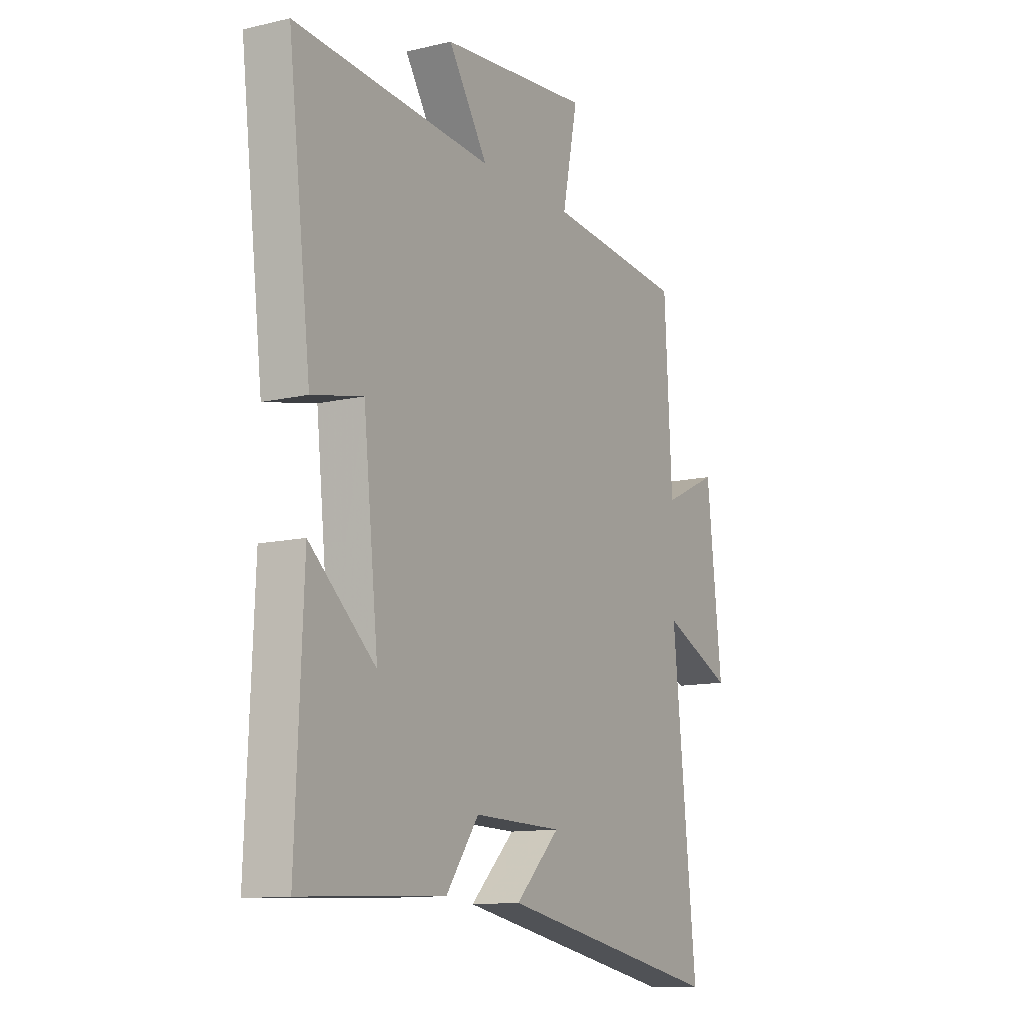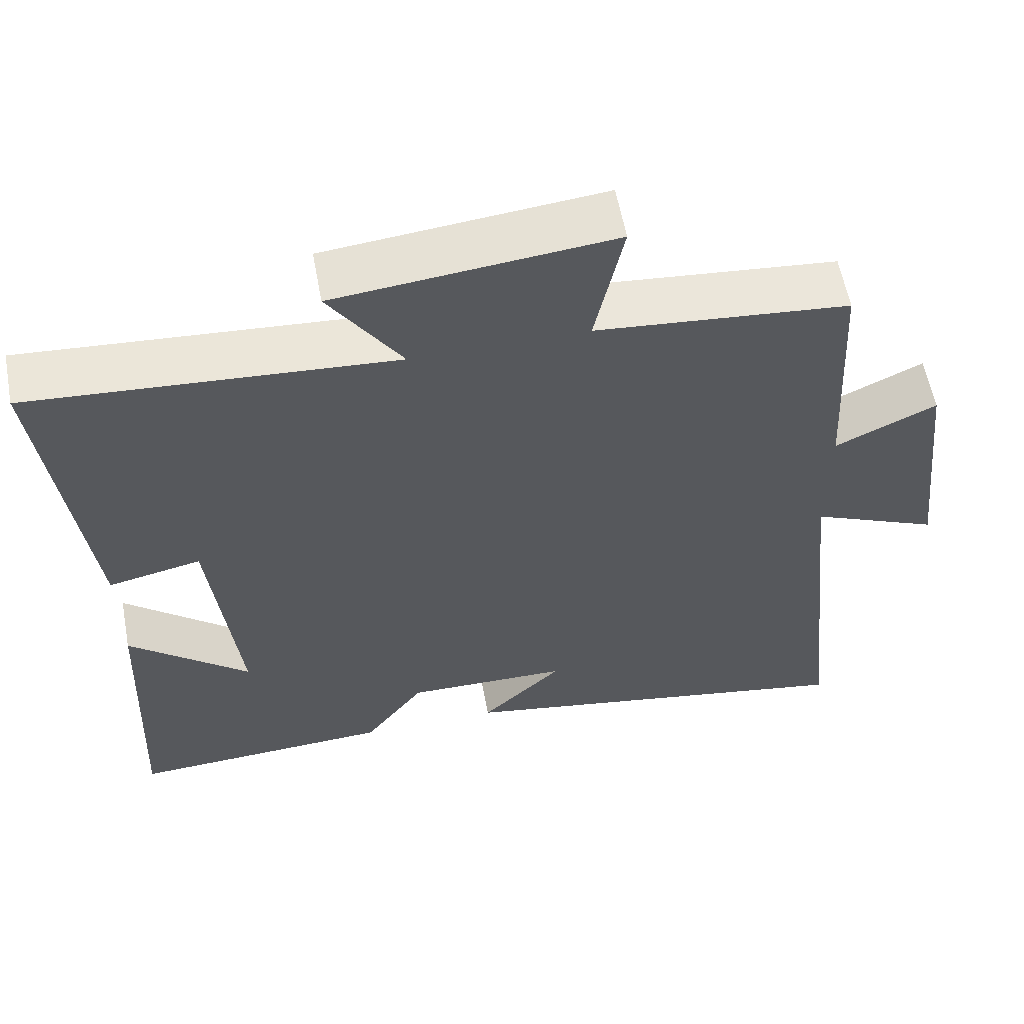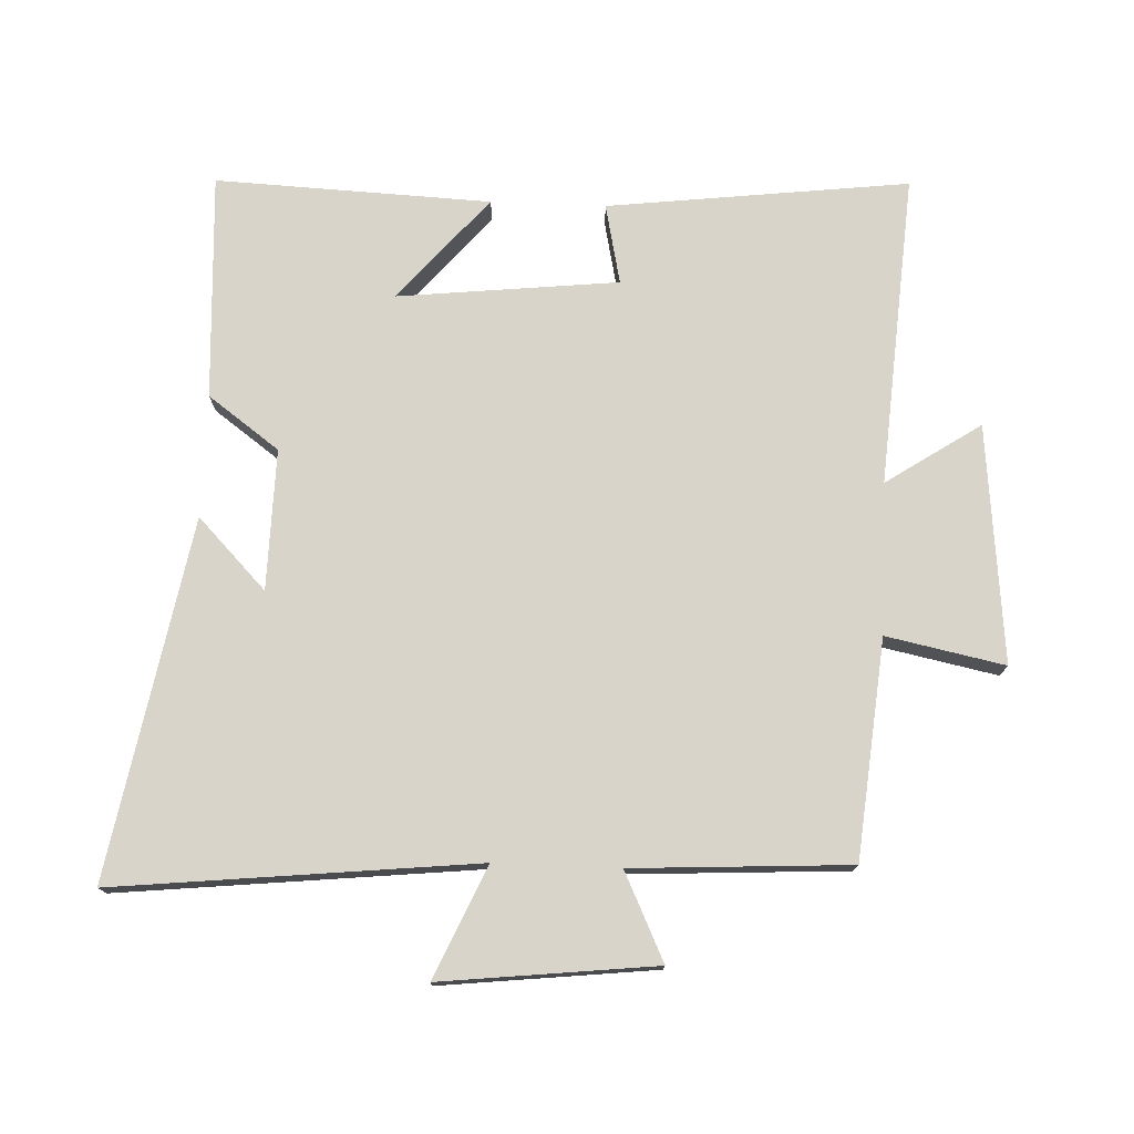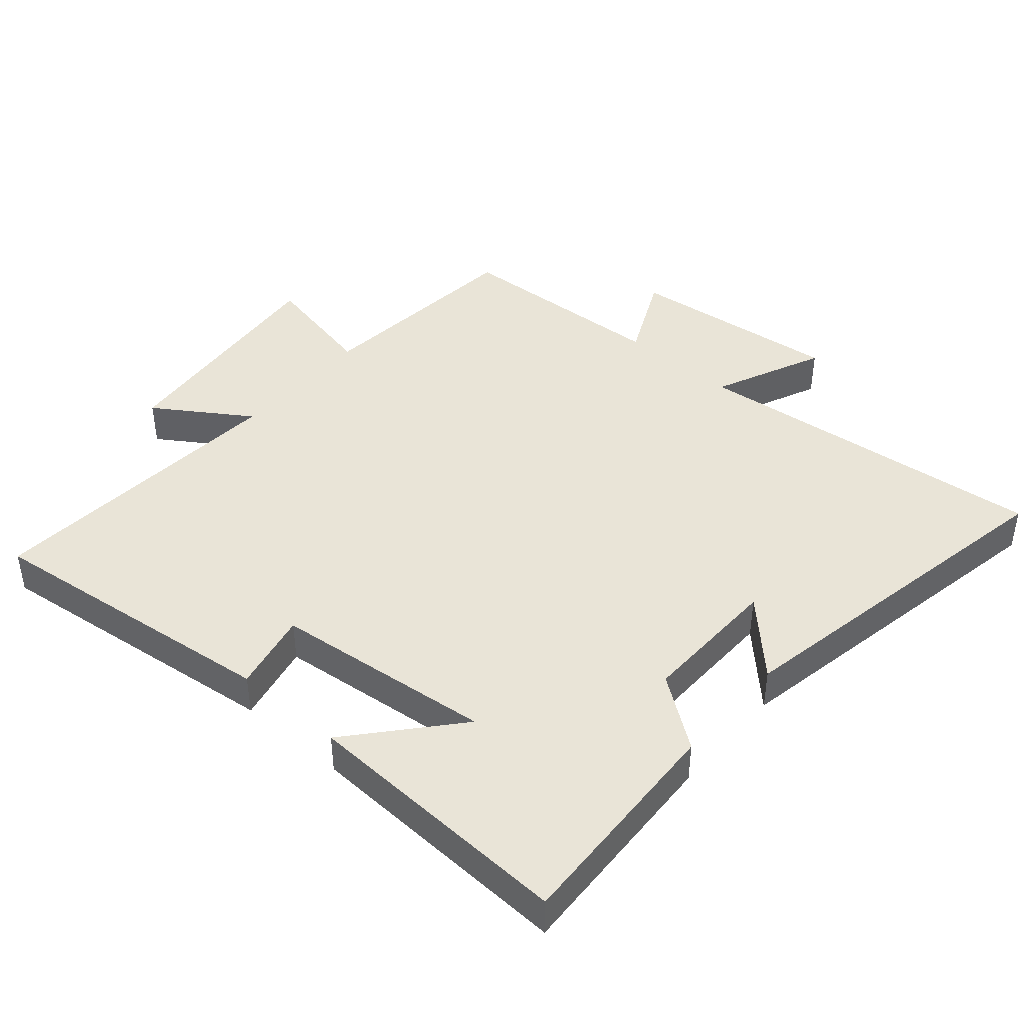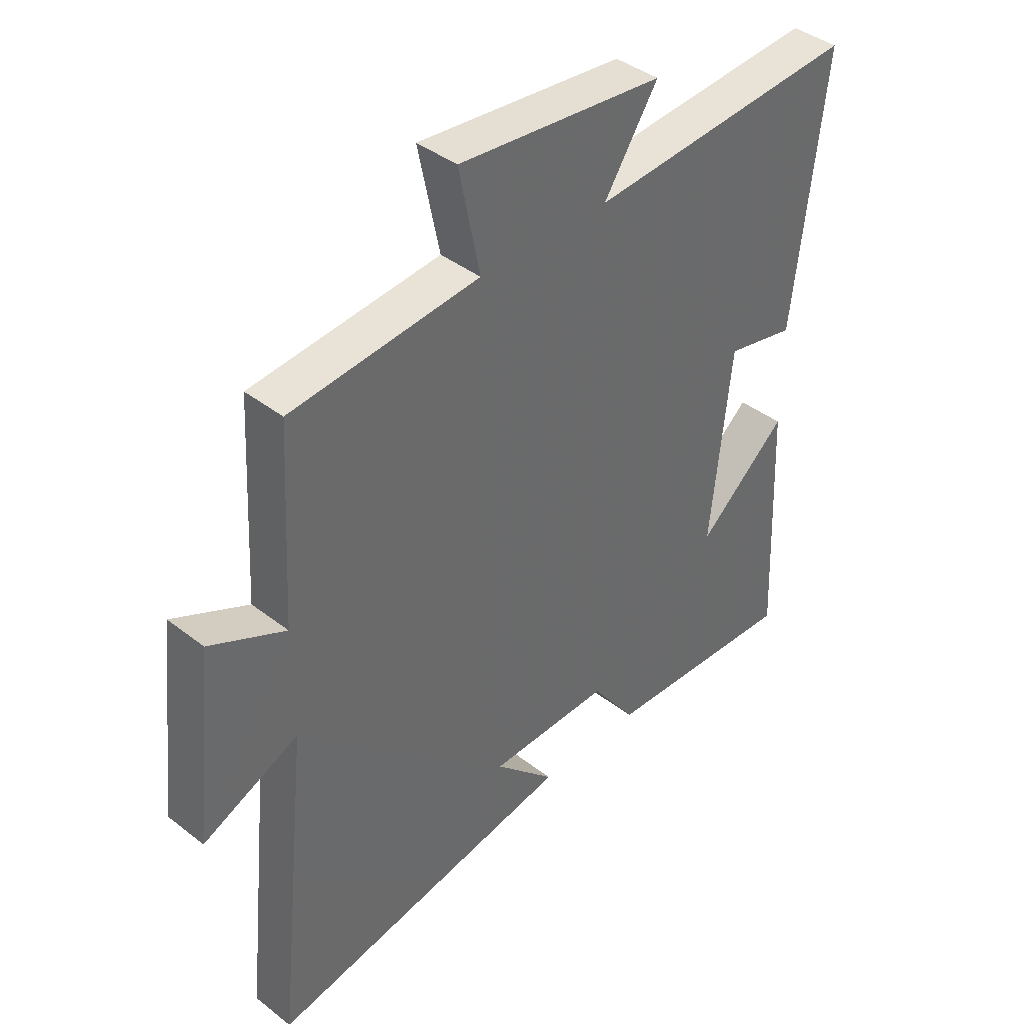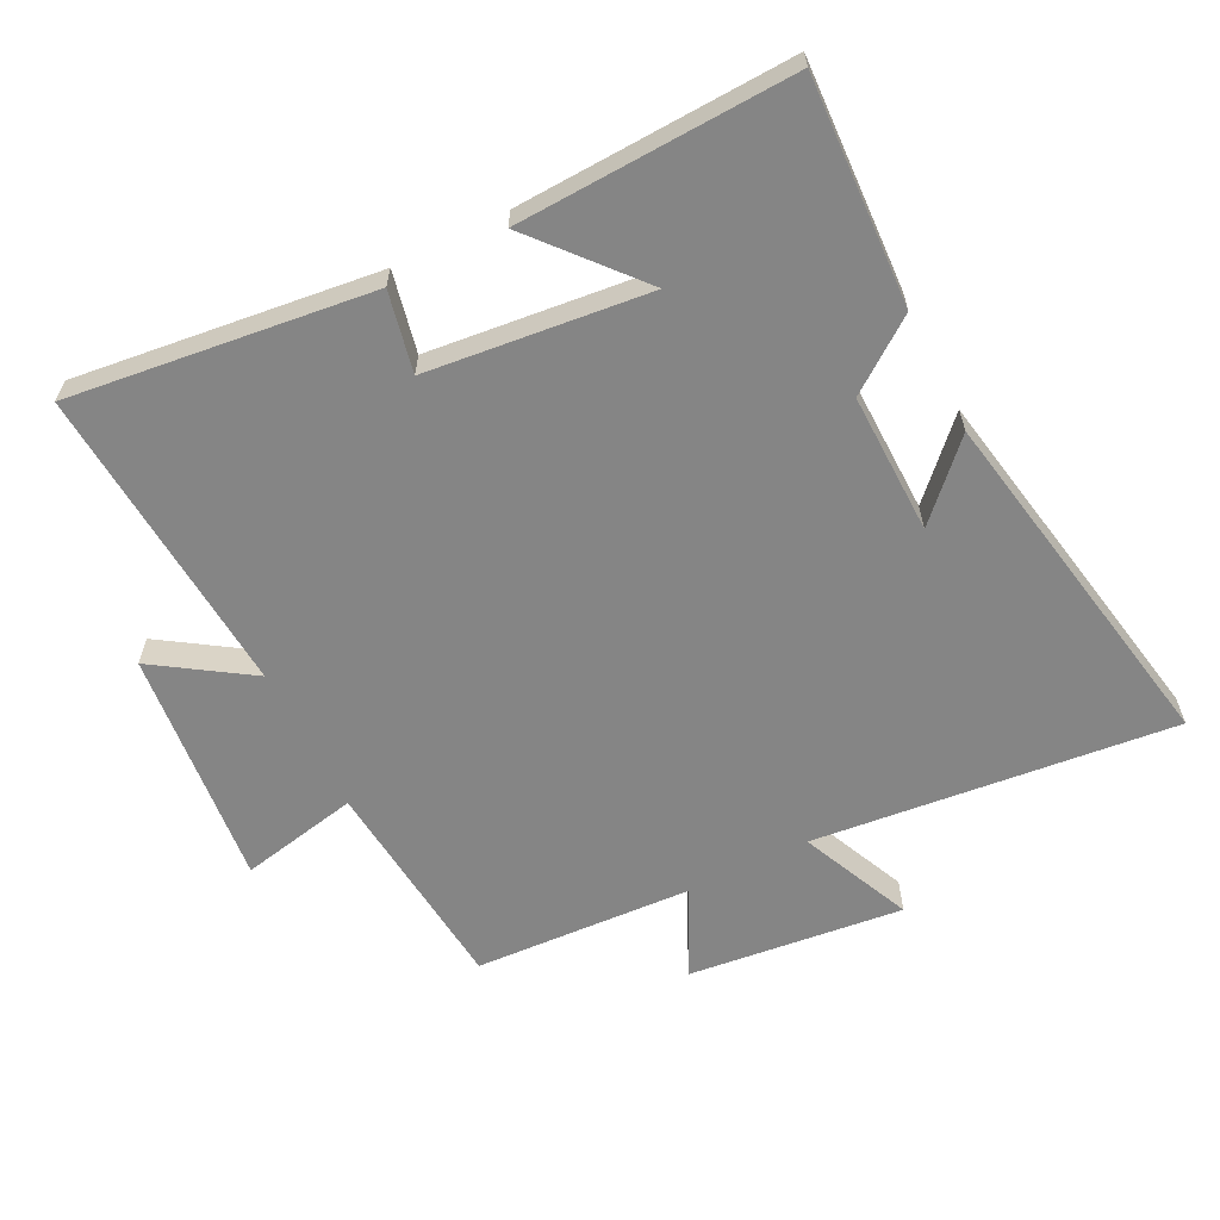
<metadata>
{"format":"obj","ext":"obj","renderer":"f3d","projection":"perspective","resolution":1024,"background":"white","views":[{"elev":-12.0,"azim":119.3,"up":"+Z"},{"elev":59.0,"azim":169.4,"up":"+Z"},{"elev":75.6,"azim":-87.7,"up":"+Y"},{"elev":43.2,"azim":130.9,"up":"+Y"},{"elev":40.3,"azim":-46.3,"up":"+Z"},{"elev":-61.7,"azim":116.7,"up":"+Y"}]}
</metadata>
<code>
v 0.518 0.07 -0.517
v 0.174 0.07 -0.5
v 0.095 0.07 -0.392
v -0.119 0.07 -0.396
v -0.012 0.07 -0.5
v -0.557 0.07 -0.6
v -0.5 0.07 -0.051
v -0.669 0.07 -0.126
v -0.633 0.07 0.2
v -0.5 0.07 0.137
v -0.482 0.07 0.468
v -0.15 0.07 0.5
v -0.187 0.07 0.68
v 0.175 0.07 0.644
v 0.08 0.07 0.5
v 0.555 0.07 0.535
v 0.5 0.07 0.076
v 0.378 0.07 0.102
v 0.342 0.07 -0.234
v 0.5 0.07 -0.098
v 0.518 0 -0.517
v 0.174 0 -0.5
v 0.095 0 -0.392
v -0.119 0 -0.396
v -0.012 0 -0.5
v -0.557 0 -0.6
v -0.5 0 -0.051
v -0.669 0 -0.126
v -0.633 0 0.2
v -0.5 0 0.137
v -0.482 0 0.468
v -0.15 0 0.5
v -0.187 0 0.68
v 0.175 0 0.644
v 0.08 0 0.5
v 0.555 0 0.535
v 0.5 0 0.076
v 0.378 0 0.102
v 0.342 0 -0.234
v 0.5 0 -0.098
f 19 20 1 2
f 18 19 2 3
f 15 16 17 18
f 15 18 3 4
f 12 13 14 15
f 12 15 4
f 11 12 4
f 10 11 4
f 7 8 9 10
f 7 10 4
f 4 5 6 7
f 22 21 40 39
f 23 22 39 38
f 38 37 36 35
f 24 23 38 35
f 35 34 33 32
f 24 35 32
f 24 32 31
f 24 31 30
f 30 29 28 27
f 24 30 27
f 27 26 25 24
f 1 21 22 2
f 2 22 23 3
f 3 23 24 4
f 4 24 25 5
f 5 25 26 6
f 6 26 27 7
f 7 27 28 8
f 8 28 29 9
f 9 29 30 10
f 10 30 31 11
f 11 31 32 12
f 12 32 33 13
f 13 33 34 14
f 14 34 35 15
f 15 35 36 16
f 16 36 37 17
f 17 37 38 18
f 18 38 39 19
f 19 39 40 20
f 20 40 21 1

</code>
